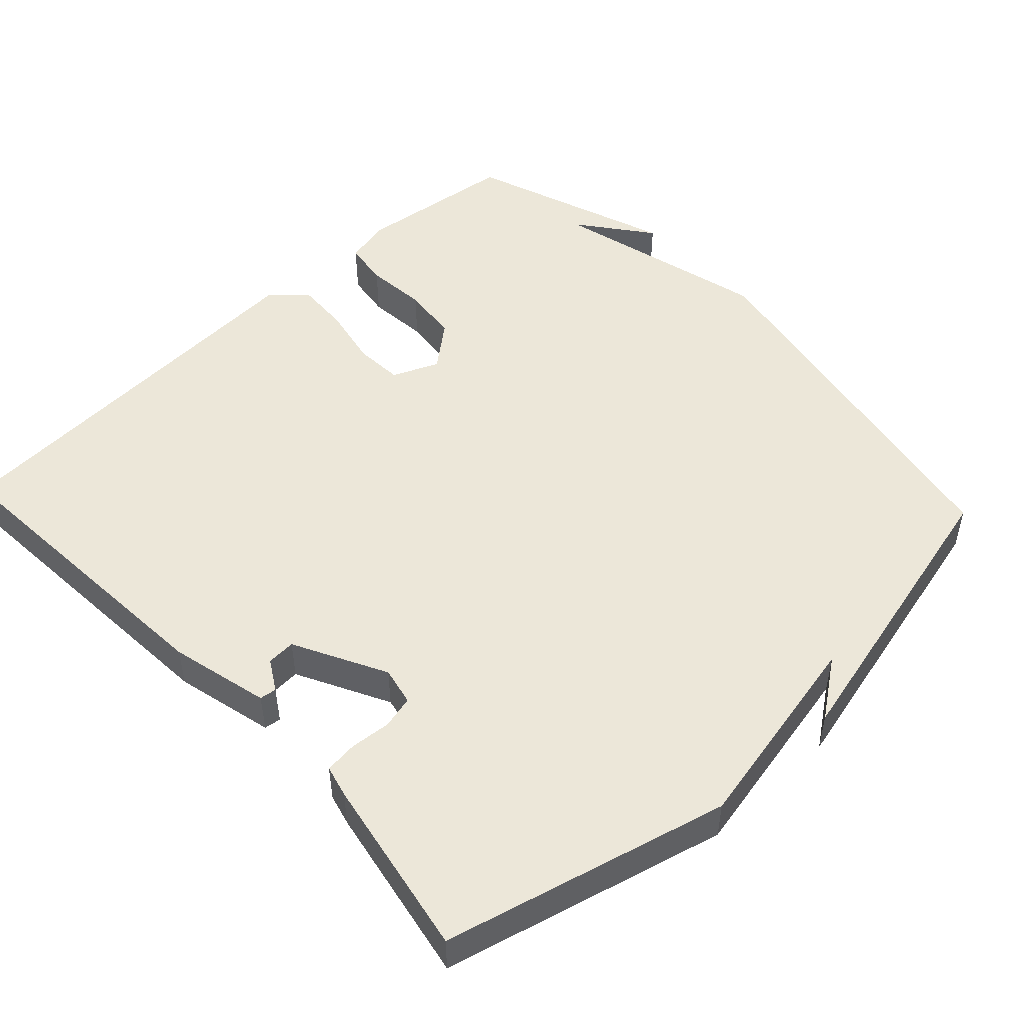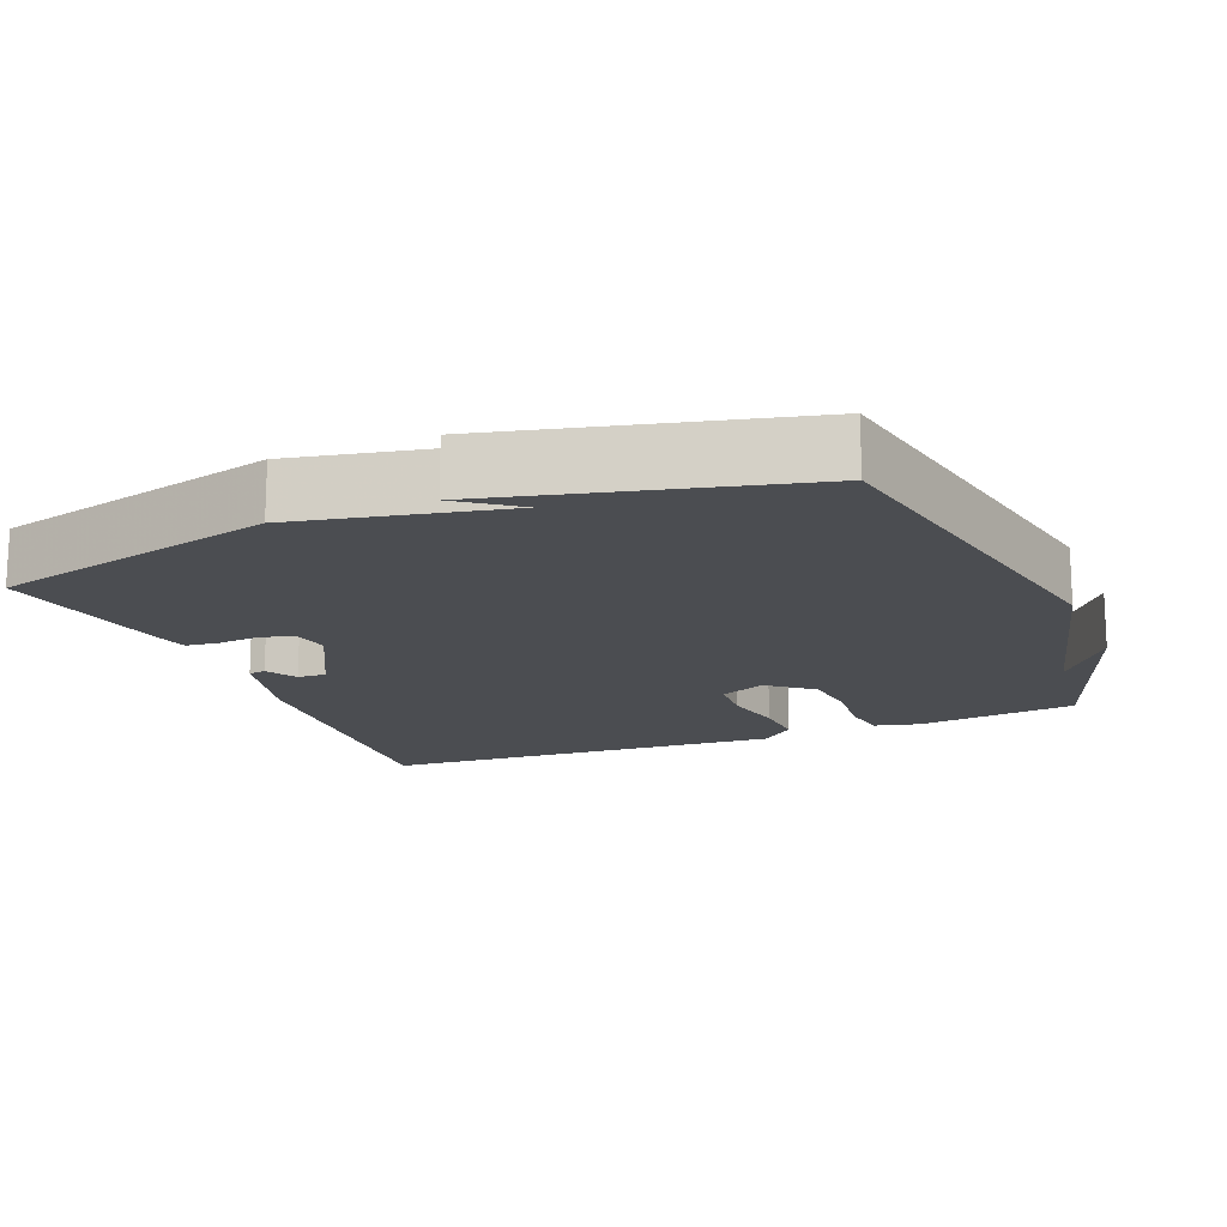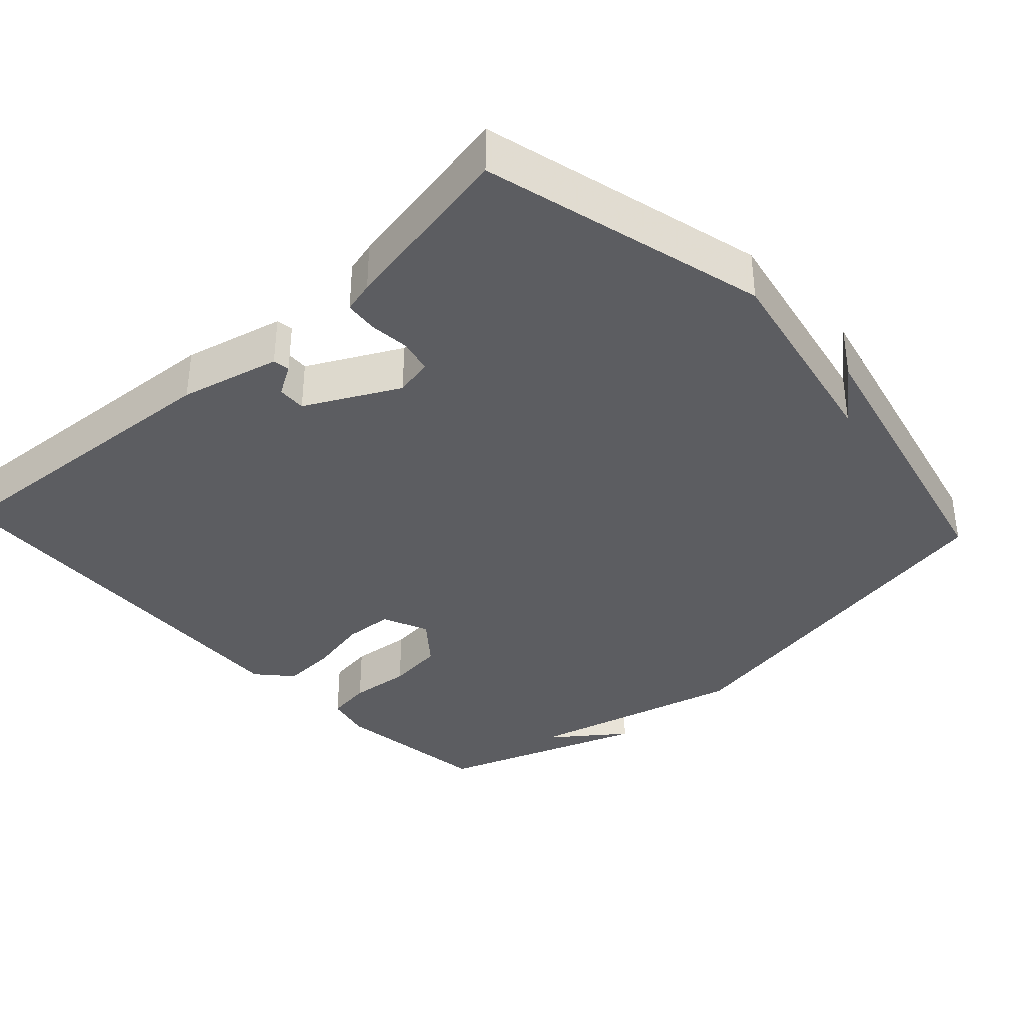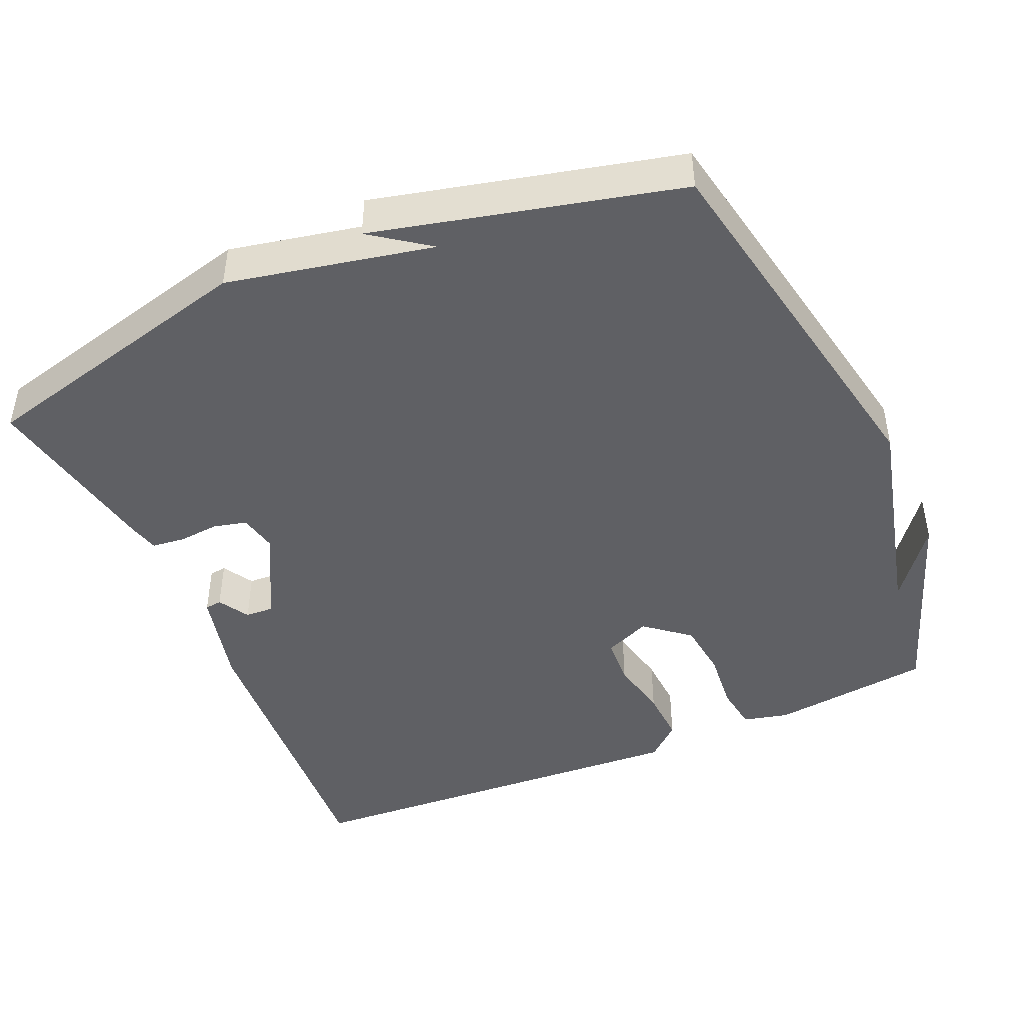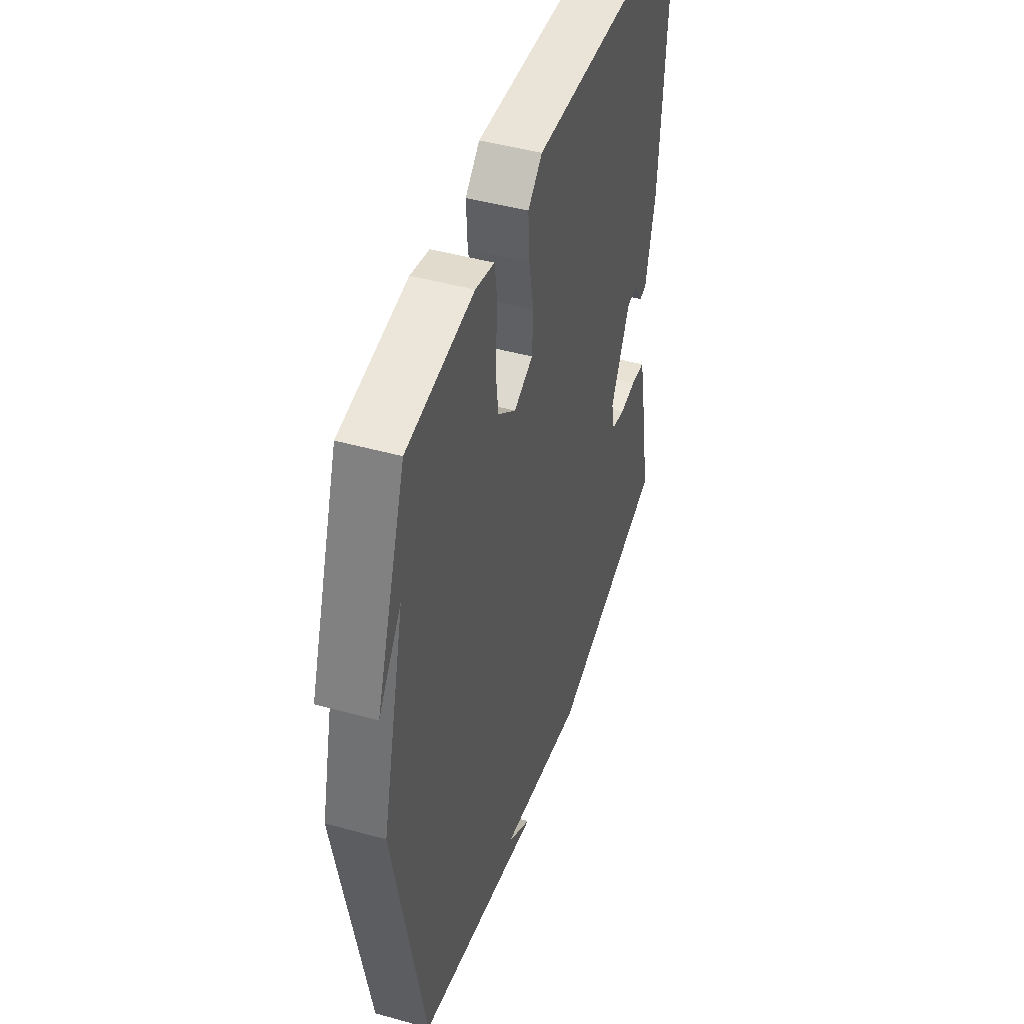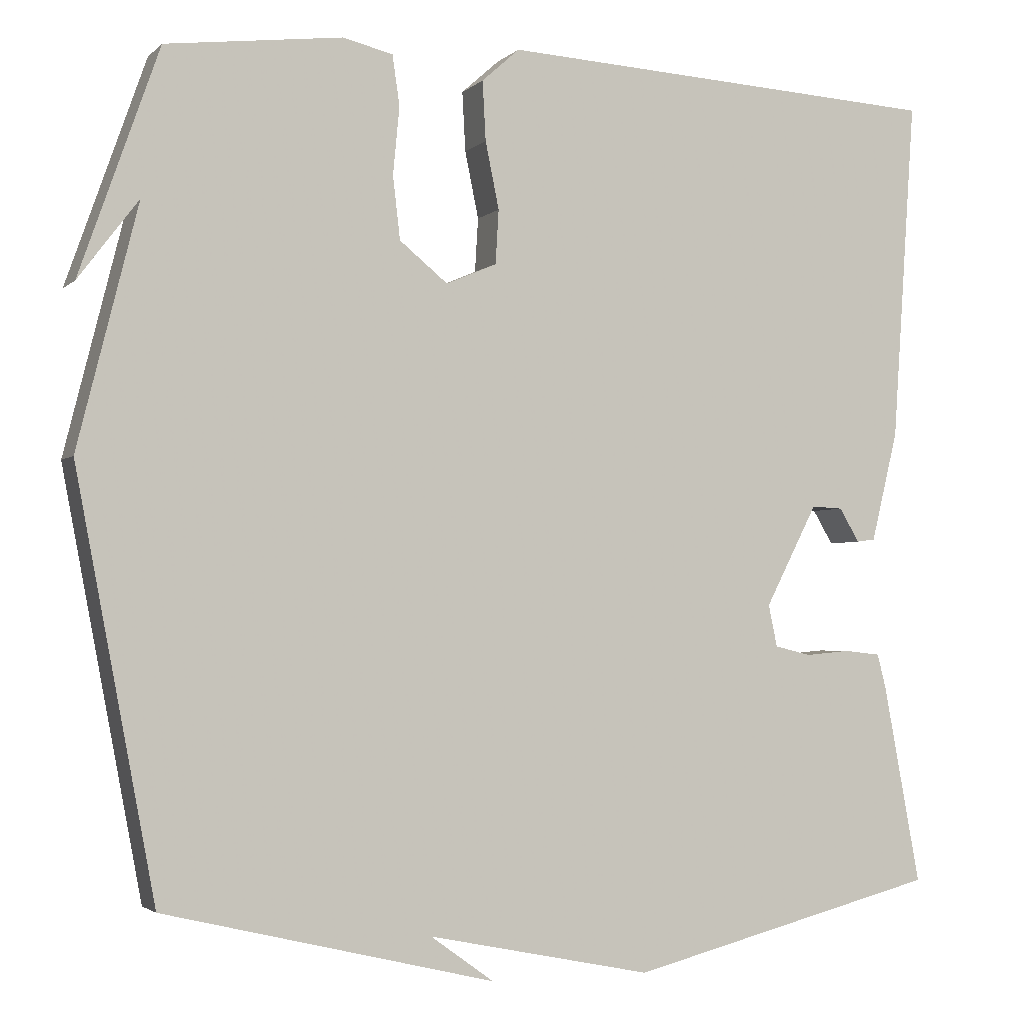
<metadata>
{"format":"obj","ext":"obj","renderer":"f3d","projection":"perspective","resolution":1024,"background":"white","views":[{"elev":49.9,"azim":136.8,"up":"+Y"},{"elev":-15.9,"azim":-158.1,"up":"+Y"},{"elev":-36.5,"azim":132.8,"up":"+Y"},{"elev":-44.9,"azim":-156.5,"up":"+Y"},{"elev":46.1,"azim":-72.3,"up":"+Z"},{"elev":-2.7,"azim":-21.8,"up":"+Z"}]}
</metadata>
<code>
v 0.5 0.07 0.5
v 0.471 0.07 0.074
v 0.438 0.07 -0.062
v 0.415 0.07 -0.065
v 0.39 0.07 -0.023
v 0.351 0.07 -0.021
v 0.286 0.07 -0.147
v 0.297 0.07 -0.199
v 0.342 0.07 -0.21
v 0.398 0.07 -0.205
v 0.443 0.07 -0.21
v 0.454 0.07 -0.253
v 0.5 0.07 -0.5
v 0.112 0.07 -0.599
v -0.167 0.07 -0.542
v -0.088 0.07 -0.599
v -0.5 0.07 -0.5
v -0.599 0.07 0.019
v -0.524 0.07 0.318
v -0.599 0.07 0.219
v -0.5 0.07 0.5
v -0.28 0.07 0.527
v -0.218 0.07 0.512
v -0.209 0.07 0.45
v -0.217 0.07 0.366
v -0.208 0.07 0.288
v -0.148 0.07 0.239
v -0.085 0.07 0.266
v -0.081 0.07 0.333
v -0.098 0.07 0.416
v -0.102 0.07 0.49
v -0.055 0.07 0.532
v 0.5 0 0.5
v 0.471 0 0.074
v 0.438 0 -0.062
v 0.415 0 -0.065
v 0.39 0 -0.023
v 0.351 0 -0.021
v 0.286 0 -0.147
v 0.297 0 -0.199
v 0.342 0 -0.21
v 0.398 0 -0.205
v 0.443 0 -0.21
v 0.454 0 -0.253
v 0.5 0 -0.5
v 0.112 0 -0.599
v -0.167 0 -0.542
v -0.088 0 -0.599
v -0.5 0 -0.5
v -0.599 0 0.019
v -0.524 0 0.318
v -0.599 0 0.219
v -0.5 0 0.5
v -0.28 0 0.527
v -0.218 0 0.512
v -0.209 0 0.45
v -0.217 0 0.366
v -0.208 0 0.288
v -0.148 0 0.239
v -0.085 0 0.266
v -0.081 0 0.333
v -0.098 0 0.416
v -0.102 0 0.49
v -0.055 0 0.532
f 32 1 2
f 31 32 2
f 30 31 2
f 29 30 2
f 28 29 2
f 27 28 2
f 23 24 25
f 22 23 25
f 21 22 25
f 21 25 26
f 19 20 21
f 19 21 26 27
f 15 16 17
f 18 19 27
f 17 18 27
f 15 17 27
f 13 14 15
f 12 13 15
f 11 12 15
f 10 11 15
f 9 10 15
f 2 3 4 5
f 2 5 6
f 27 2 6
f 15 27 6 7
f 8 9 15
f 7 8 15
f 34 33 64
f 34 64 63
f 34 63 62
f 34 62 61
f 34 61 60
f 34 60 59
f 57 56 55
f 57 55 54
f 57 54 53
f 58 57 53
f 53 52 51
f 59 58 53 51
f 49 48 47
f 59 51 50
f 59 50 49
f 59 49 47
f 47 46 45
f 47 45 44
f 47 44 43
f 47 43 42
f 47 42 41
f 37 36 35 34
f 38 37 34
f 38 34 59
f 39 38 59 47
f 47 41 40
f 47 40 39
f 1 33 34 2
f 2 34 35 3
f 3 35 36 4
f 4 36 37 5
f 5 37 38 6
f 6 38 39 7
f 7 39 40 8
f 8 40 41 9
f 9 41 42 10
f 10 42 43 11
f 11 43 44 12
f 12 44 45 13
f 13 45 46 14
f 14 46 47 15
f 15 47 48 16
f 16 48 49 17
f 17 49 50 18
f 18 50 51 19
f 19 51 52 20
f 20 52 53 21
f 21 53 54 22
f 22 54 55 23
f 23 55 56 24
f 24 56 57 25
f 25 57 58 26
f 26 58 59 27
f 27 59 60 28
f 28 60 61 29
f 29 61 62 30
f 30 62 63 31
f 31 63 64 32
f 32 64 33 1

</code>
